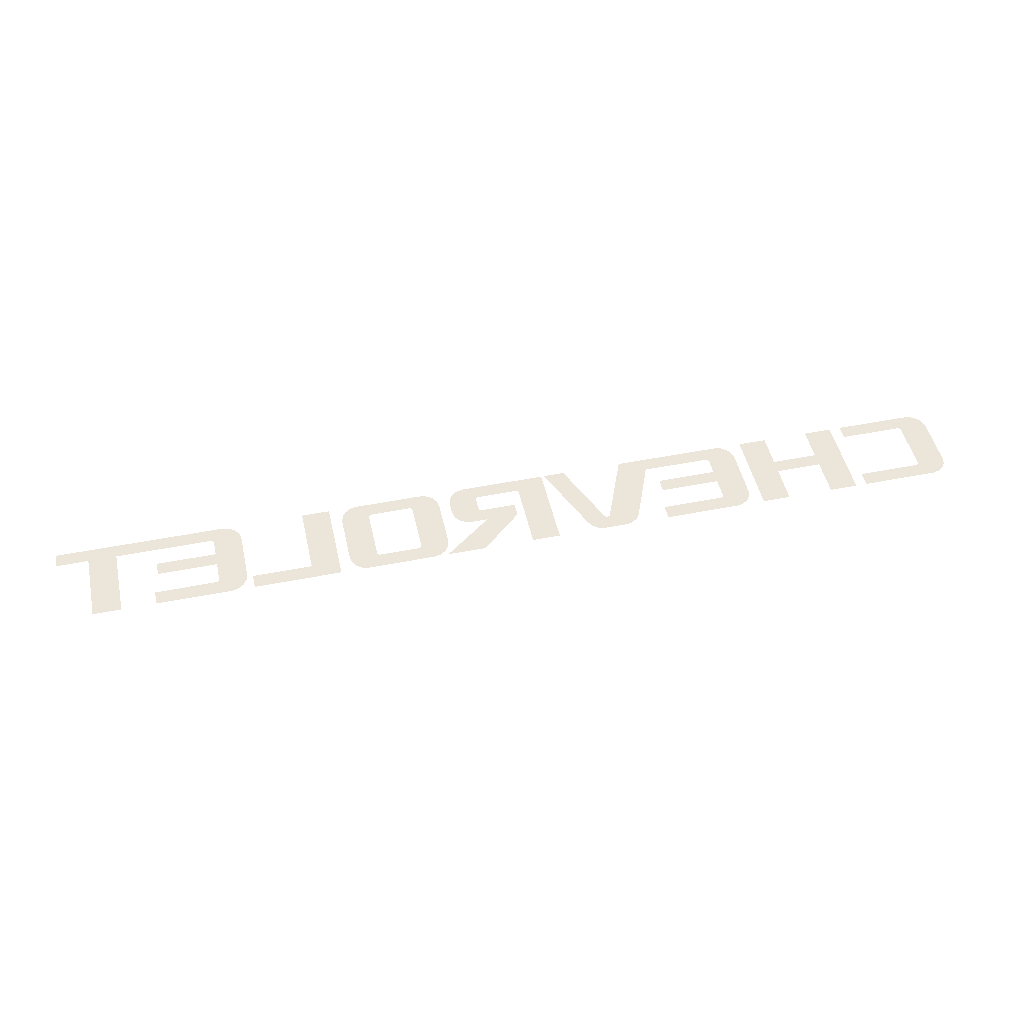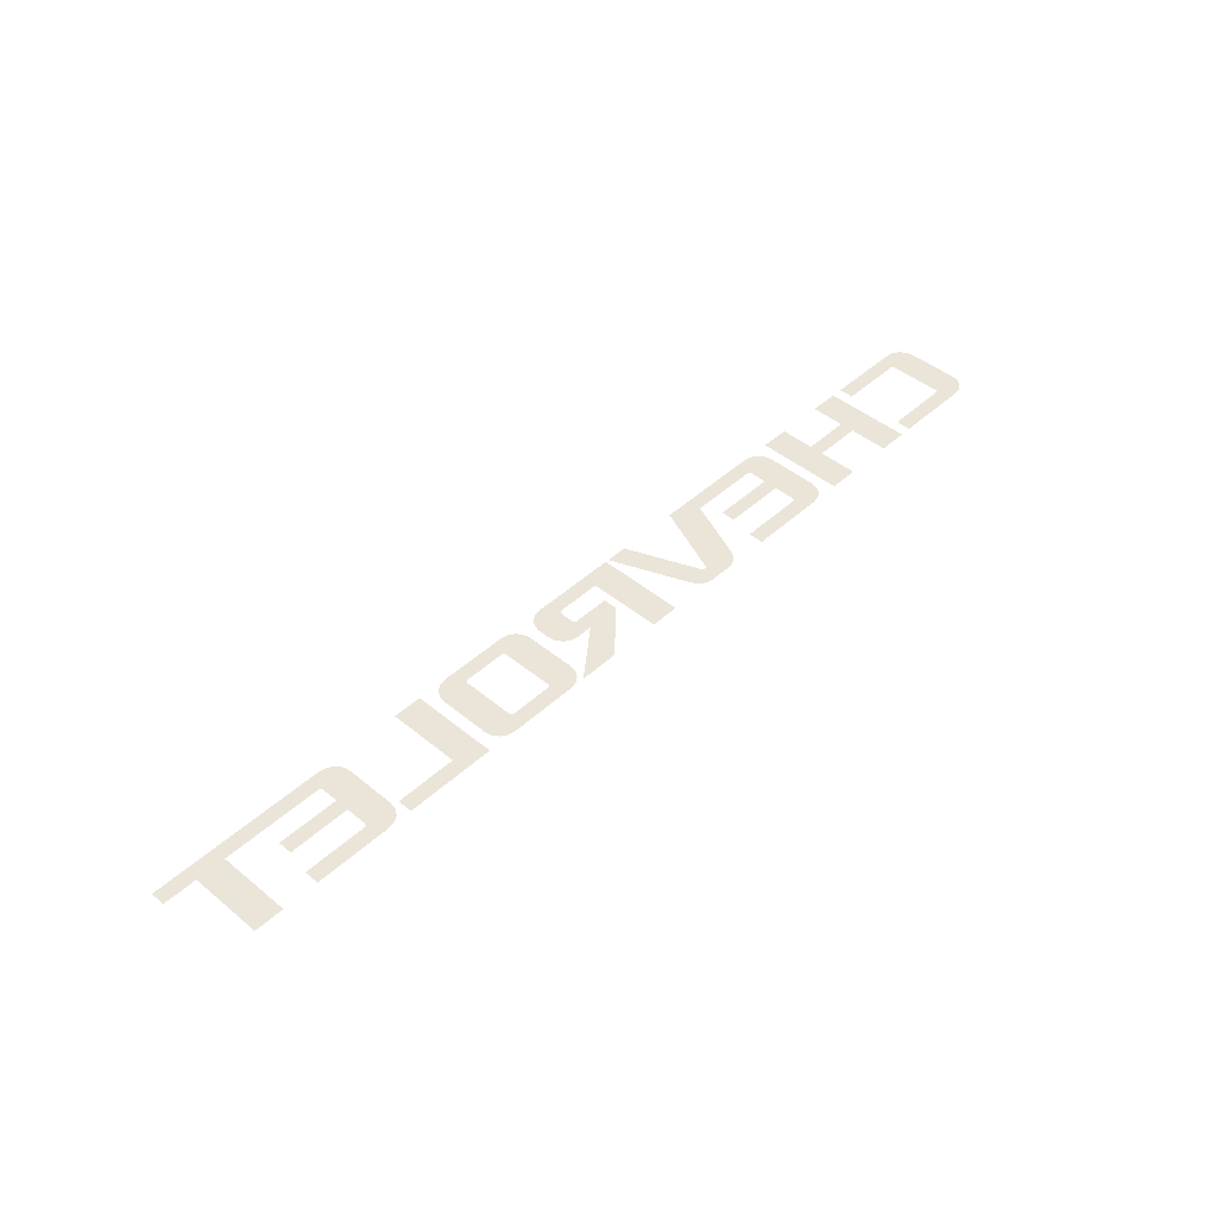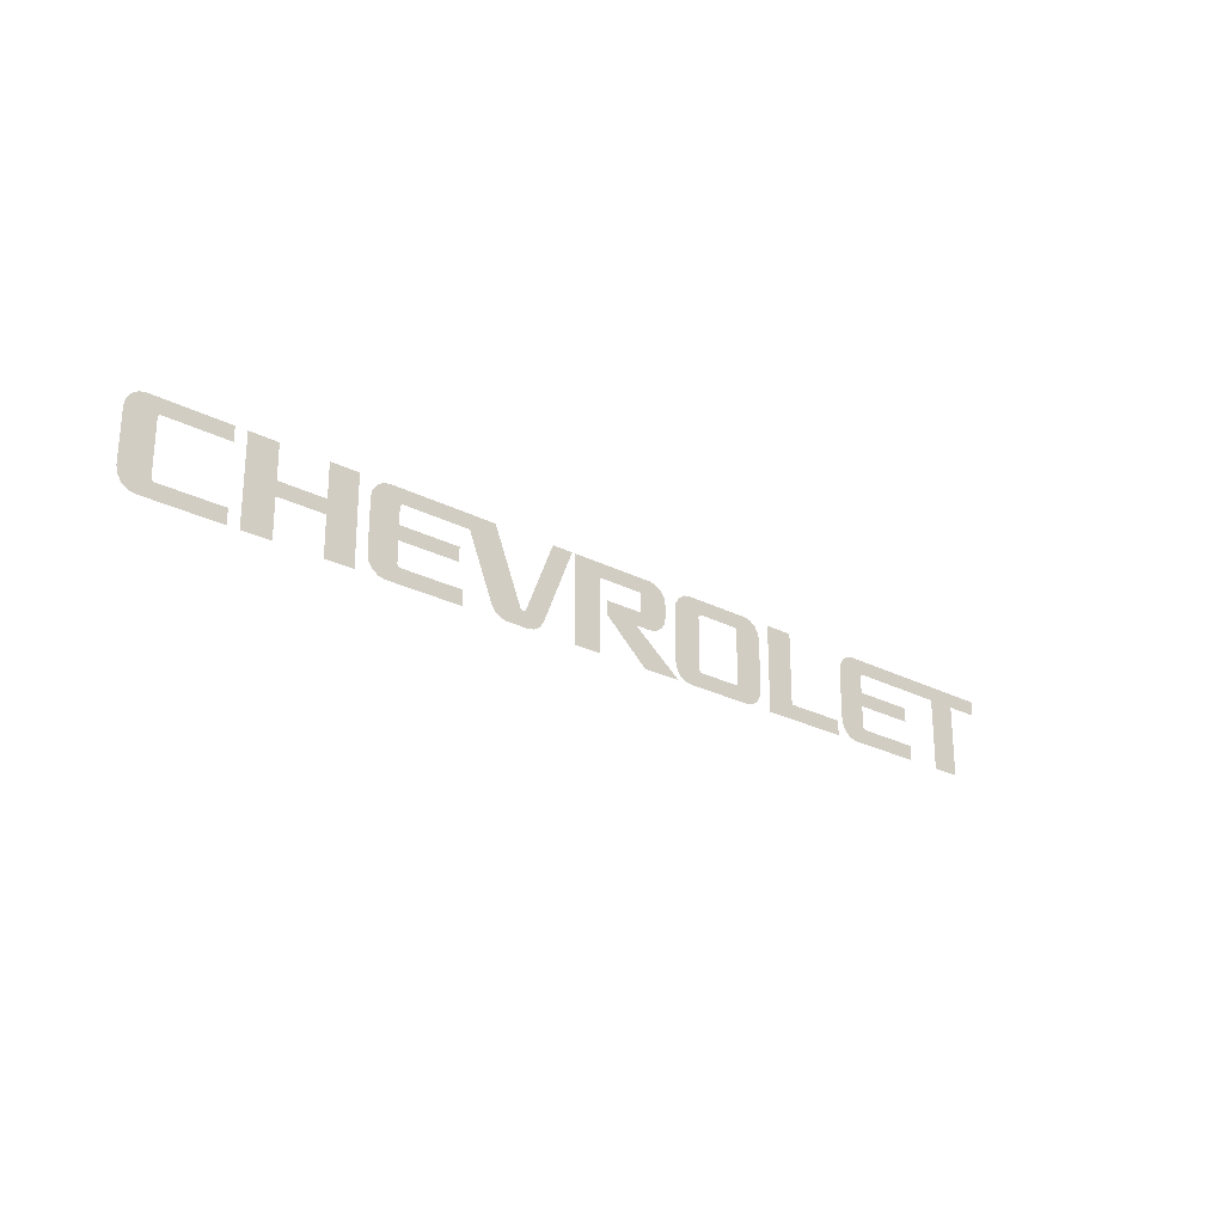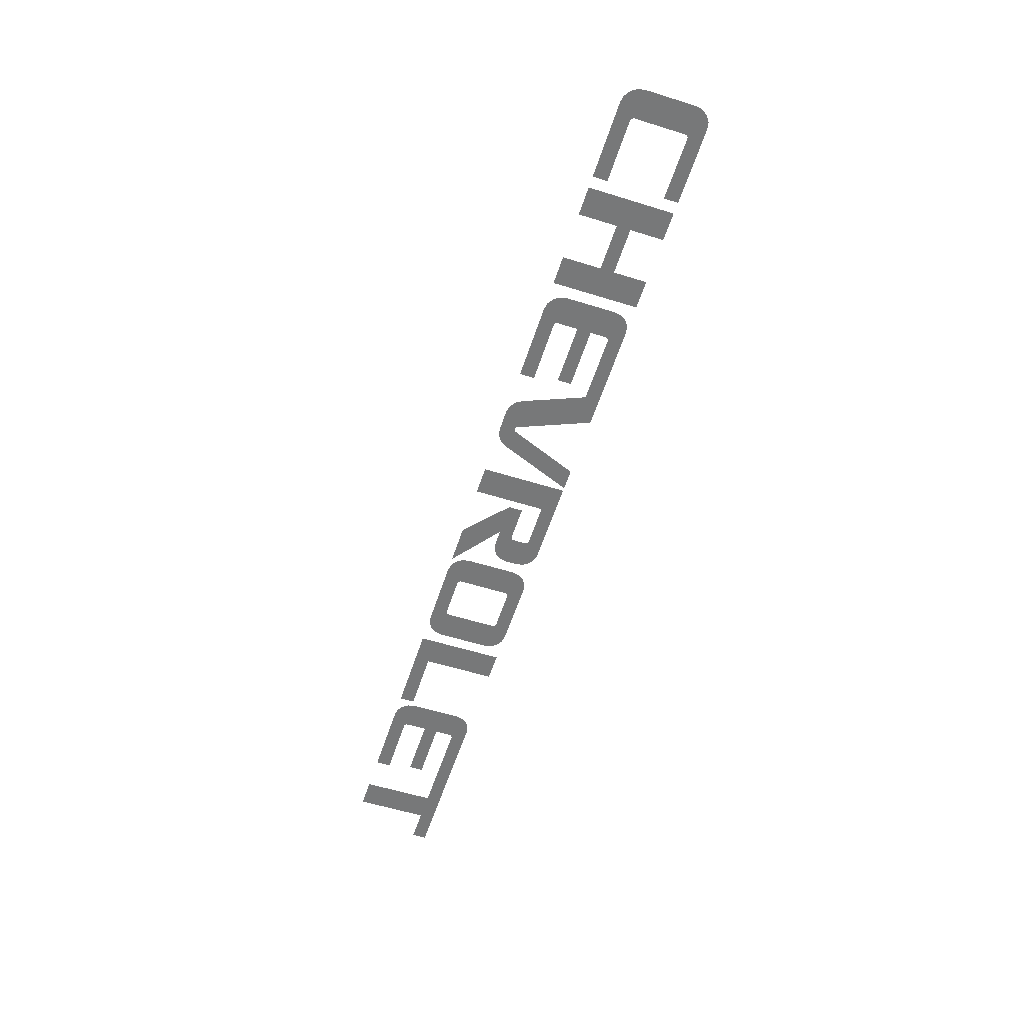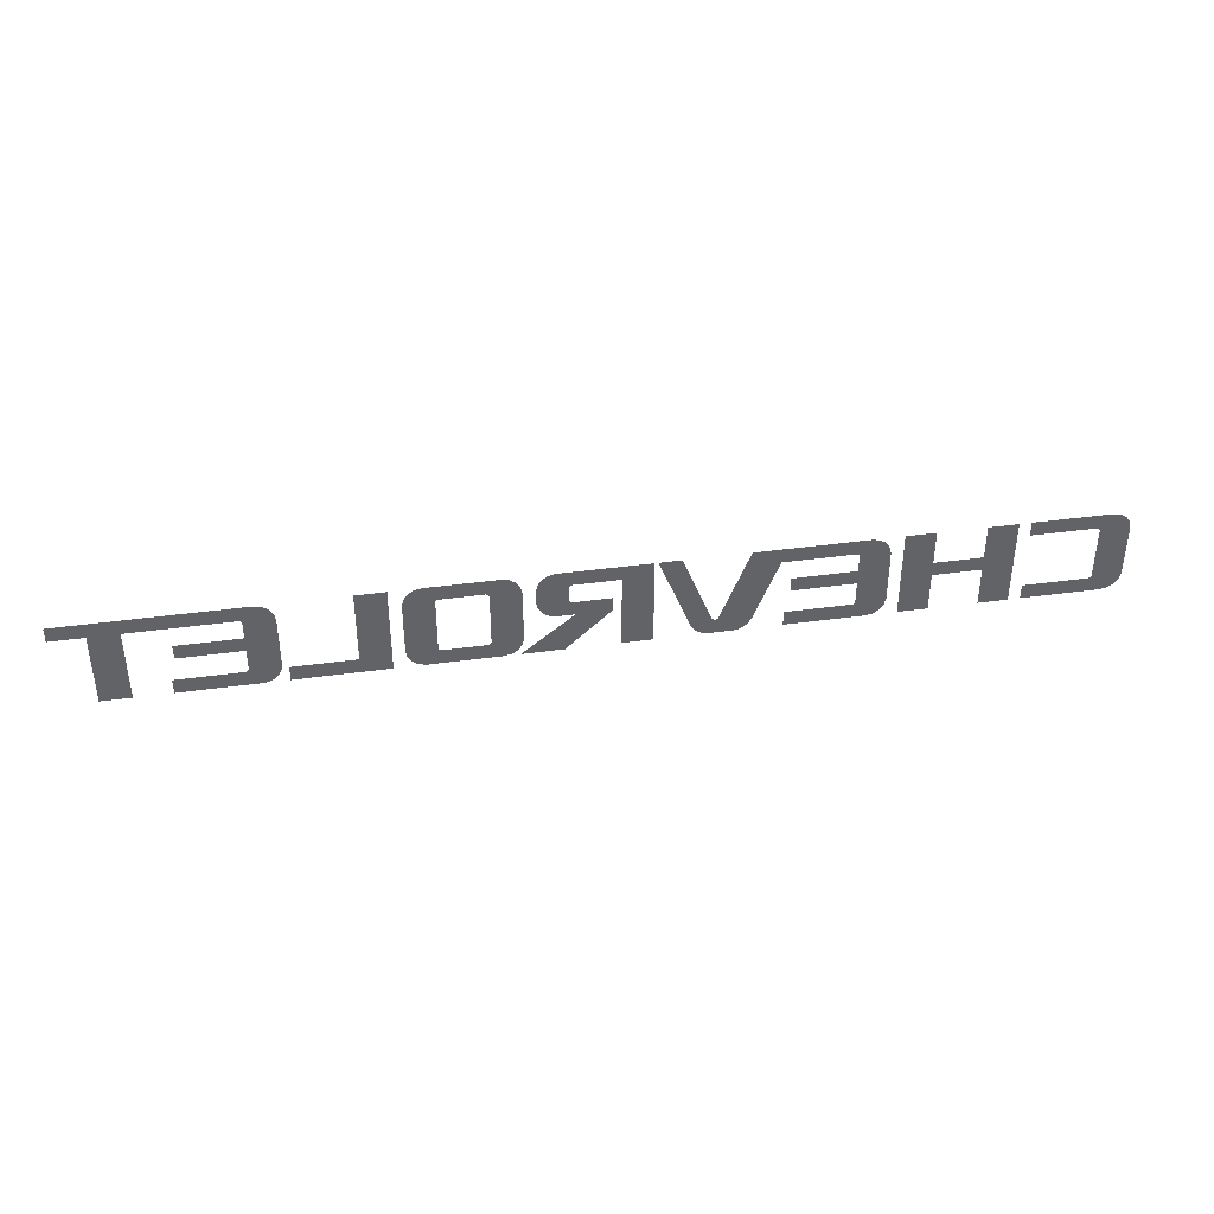
<metadata>
{"format":"obj","ext":"obj","renderer":"f3d","projection":"perspective","resolution":1024,"background":"white","views":[{"elev":48.4,"azim":167.5,"up":"+Y"},{"elev":45.3,"azim":133.5,"up":"+Y"},{"elev":-24.9,"azim":-40.5,"up":"+Z"},{"elev":-57.4,"azim":-107.9,"up":"+Y"},{"elev":39.5,"azim":170.2,"up":"+Z"}]}
</metadata>
<code>
v -1.395 0 0.1313
v -1.416 0 0.1271
v -1.356 0 0.08674
v -1.353 0 0.0875
v -1.395 0 0.1313
v -1.353 0 0.0875
v -1.163 0 0.0875
v -1.163 0 0.1313
v -1.434 0 0.1151
v -1.36 0 0.08457
v -1.356 0 0.08674
v -1.416 0 0.1271
v -1.434 0 0.1151
v -1.446 0 0.0973
v -1.362 0 0.08132
v -1.36 0 0.08457
v -1.363 0 0.0775
v -1.362 0 0.08132
v -1.446 0 0.0973
v -1.45 0 0.07625
v -1.363 0 0.0775
v -1.45 0 0.07625
v -1.45 0 -0.07625
v -1.363 0 -0.07625
v -1.45 0 -0.07625
v -1.446 0 -0.0973
v -1.362 0 -0.08007
v -1.363 0 -0.07625
v -1.36 0 -0.08332
v -1.362 0 -0.08007
v -1.446 0 -0.0973
v -1.434 0 -0.1151
v -1.36 0 -0.08332
v -1.434 0 -0.1151
v -1.416 0 -0.1271
v -1.356 0 -0.08549
v -1.395 0 -0.1313
v -1.353 0 -0.08625
v -1.356 0 -0.08549
v -1.416 0 -0.1271
v -1.395 0 -0.1313
v -1.163 0 -0.1313
v -1.163 0 -0.08625
v -1.353 0 -0.08625
v -1.127 0 0.1313
v -1.04 0 0.02875
v -1.04 0 0.1313
v -1.127 0 0.1313
v -1.04 0 -0.01375
v -1.04 0 0.02875
v -1.127 0 0.1313
v -1.127 0 -0.1313
v -1.04 0 -0.1313
v -1.04 0 -0.01375
v -0.8975 0 0.02875
v -0.81 0 0.1313
v -0.8975 0 0.1313
v -0.8975 0 0.02875
v -1.04 0 0.02875
v -1.04 0 -0.01375
v -0.8975 0 -0.01375
v -0.8975 0 -0.01375
v -0.81 0 -0.1313
v -0.81 0 0.1313
v -0.8975 0 0.02875
v -0.8975 0 -0.01375
v -0.8975 0 -0.1313
v -0.81 0 -0.1313
v -0.3912 0 0.1313
v -0.72 0 0.1313
v -0.6775 0 0.0875
v -0.4725 0 0.0875
v -0.3912 0 0.1313
v -0.4725 0 0.0875
v -0.398 0 -0.0973
v -0.3061 0 -0.08007
v -0.1375 0 0.1313
v -0.2025 0 0.1313
v -0.2876 0 -0.08007
v -0.2296 0 -0.0973
v -0.6813 0 0.08674
v -0.6775 0 0.0875
v -0.72 0 0.1313
v -0.741 0 0.1271
v -0.6846 0 0.08457
v -0.6813 0 0.08674
v -0.741 0 0.1271
v -0.7589 0 0.1151
v -0.6867 0 0.08132
v -0.6846 0 0.08457
v -0.7589 0 0.1151
v -0.7708 0 0.0973
v -0.6875 0 0.0775
v -0.6867 0 0.08132
v -0.7708 0 0.0973
v -0.775 0 0.07625
v -0.6875 0 0.02875
v -0.6875 0 0.0775
v -0.775 0 0.07625
v -0.6875 0 -0.01375
v -0.775 0 0.07625
v -0.775 0 -0.07625
v -0.6875 0 -0.07625
v -0.775 0 0.07625
v -0.6875 0 -0.01375
v -0.6875 0 0.02875
v -0.6875 0 -0.01375
v -0.5025 0 -0.01375
v -0.5025 0 0.02875
v -0.6875 0 0.02875
v -0.2876 0 -0.08007
v -0.2898 0 -0.08332
v -0.2415 0 -0.1151
v -0.2296 0 -0.0973
v -0.2898 0 -0.08332
v -0.293 0 -0.08549
v -0.2593 0 -0.1271
v -0.2415 0 -0.1151
v -0.293 0 -0.08549
v -0.2969 0 -0.08625
v -0.2804 0 -0.1313
v -0.2593 0 -0.1271
v -0.2804 0 -0.1313
v -0.2969 0 -0.08625
v -0.3472 0 -0.1313
v -0.7708 0 -0.0973
v -0.6867 0 -0.08007
v -0.6875 0 -0.07625
v -0.775 0 -0.07625
v -0.7589 0 -0.1151
v -0.6846 0 -0.08332
v -0.6867 0 -0.08007
v -0.7708 0 -0.0973
v -0.3861 0 -0.1151
v -0.3039 0 -0.08332
v -0.3061 0 -0.08007
v -0.398 0 -0.0973
v -0.741 0 -0.1271
v -0.6813 0 -0.08549
v -0.6846 0 -0.08332
v -0.7589 0 -0.1151
v -0.3683 0 -0.1271
v -0.3007 0 -0.08549
v -0.3039 0 -0.08332
v -0.3861 0 -0.1151
v -0.72 0 -0.1313
v -0.6775 0 -0.08625
v -0.6813 0 -0.08549
v -0.741 0 -0.1271
v -0.72 0 -0.1313
v -0.4875 0 -0.1313
v -0.4875 0 -0.08625
v -0.6775 0 -0.08625
v -0.3472 0 -0.1313
v -0.2969 0 -0.08625
v -0.3007 0 -0.08549
v -0.3683 0 -0.1271
v -0.1275 0 0.1313
v -0.04 0 0.0875
v 0.0925 0 0.0875
v 0.135 0 0.1313
v 0.135 0 0.1313
v 0.0925 0 0.0875
v 0.09632 0 0.08674
v 0.156 0 0.1271
v 0.156 0 0.1271
v 0.09632 0 0.08674
v 0.09957 0 0.08457
v 0.1739 0 0.1151
v 0.1739 0 0.1151
v 0.09957 0 0.08457
v 0.1017 0 0.08132
v 0.1858 0 0.0973
v 0.1858 0 0.0973
v 0.1017 0 0.08132
v 0.1025 0 0.0775
v 0.19 0 0.07625
v 0.1025 0 0.03875
v 0.19 0 0.04125
v 0.19 0 0.07625
v 0.1025 0 0.0775
v 0.1025 0 0.03875
v 0.1017 0 0.03492
v 0.1858 0 0.0202
v 0.19 0 0.04125
v 0.1017 0 0.03492
v 0.09957 0 0.03168
v 0.1739 0 0.002355
v 0.1858 0 0.0202
v 0.09957 0 0.03168
v 0.09632 0 0.02951
v 0.156 0 -0.009565
v 0.1739 0 0.002355
v 0.09632 0 0.02951
v 0.0925 0 0.02875
v 0.135 0 -0.01375
v 0.156 0 -0.009565
v -0.015 0 0.02875
v -0.015 0 -0.01375
v 0.085 0 -0.01375
v 0.0925 0 0.02875
v 0.0925 0 0.02875
v 0.085 0 -0.01375
v 0.135 0 -0.01375
v 0.085 0 -0.01375
v -0.015 0 -0.01375
v 0.115 0 -0.1313
v 0.235 0 -0.1313
v -0.1275 0 -0.1313
v -0.04 0 -0.1313
v -0.04 0 0.0875
v -0.1275 0 0.1313
v 0.28 0 0.1313
v 0.259 0 0.1271
v 0.3187 0 0.08674
v 0.3225 0 0.0875
v 0.28 0 0.1313
v 0.3225 0 0.0875
v 0.445 0 0.0875
v 0.4875 0 0.1313
v 0.5085 0 0.1271
v 0.4488 0 0.08674
v 0.4521 0 0.08457
v 0.5264 0 0.1151
v 0.5264 0 0.1151
v 0.4521 0 0.08457
v 0.4542 0 0.08132
v 0.5383 0 0.0973
v 0.5383 0 0.0973
v 0.4542 0 0.08132
v 0.455 0 0.0775
v 0.5425 0 0.07625
v 0.445 0 0.0875
v 0.4488 0 0.08674
v 0.5085 0 0.1271
v 0.4875 0 0.1313
v 0.3154 0 0.08457
v 0.3187 0 0.08674
v 0.259 0 0.1271
v 0.2411 0 0.1151
v 0.3133 0 0.08132
v 0.3154 0 0.08457
v 0.2411 0 0.1151
v 0.2292 0 0.09723
v 0.3125 0 0.0775
v 0.3133 0 0.08132
v 0.2292 0 0.09723
v 0.225 0 0.07625
v 0.3125 0 0.0775
v 0.225 0 0.07625
v 0.225 0 -0.07625
v 0.3125 0 -0.07625
v 0.455 0 -0.07625
v 0.5425 0 -0.07625
v 0.5425 0 0.07625
v 0.455 0 0.0775
v 0.455 0 -0.07625
v 0.4542 0 -0.08007
v 0.5383 0 -0.0973
v 0.5425 0 -0.07625
v 0.4542 0 -0.08007
v 0.4521 0 -0.08332
v 0.5264 0 -0.1151
v 0.5383 0 -0.0973
v 0.4521 0 -0.08332
v 0.4488 0 -0.08549
v 0.5085 0 -0.1271
v 0.5264 0 -0.1151
v 0.4488 0 -0.08549
v 0.445 0 -0.08625
v 0.4875 0 -0.1313
v 0.5085 0 -0.1271
v 0.2292 0 -0.0973
v 0.3133 0 -0.08007
v 0.3125 0 -0.07625
v 0.225 0 -0.07625
v 0.2411 0 -0.1151
v 0.3154 0 -0.08332
v 0.3133 0 -0.08007
v 0.2292 0 -0.0973
v 0.259 0 -0.1271
v 0.3187 0 -0.08549
v 0.3154 0 -0.08332
v 0.2411 0 -0.1151
v 0.28 0 -0.1313
v 0.3225 0 -0.08625
v 0.3187 0 -0.08549
v 0.259 0 -0.1271
v 0.4875 0 -0.1313
v 0.445 0 -0.08625
v 0.3225 0 -0.08625
v 0.28 0 -0.1313
v 0.665 0 -0.08625
v 0.665 0 0.1313
v 0.5775 0 0.1313
v 0.5775 0 -0.1313
v 0.665 0 -0.08625
v 0.5775 0 -0.1313
v 0.85 0 -0.1313
v 0.85 0 -0.08625
v 0.9225 0 0.1313
v 0.9014 0 0.1271
v 0.9612 0 0.08674
v 0.965 0 0.0875
v 0.9225 0 0.1313
v 0.965 0 0.0875
v 1.262 0 0.0875
v 1.45 0 0.1313
v 1.35 0 0.0875
v 1.45 0 0.0875
v 1.262 0 0.0875
v 1.35 0 0.0875
v 1.45 0 0.1313
v 0.9225 0 0.1313
v 0.9579 0 0.08457
v 0.9612 0 0.08674
v 0.9014 0 0.1271
v 0.8836 0 0.1151
v 0.9558 0 0.08132
v 0.9579 0 0.08457
v 0.8836 0 0.1151
v 0.8717 0 0.0973
v 0.955 0 0.0775
v 0.9558 0 0.08132
v 0.8717 0 0.0973
v 0.8675 0 0.07625
v 0.955 0 0.0775
v 0.8675 0 0.07625
v 0.955 0 0.02875
v 0.8675 0 0.07625
v 0.955 0 -0.01375
v 0.955 0 0.02875
v 0.955 0 -0.01375
v 1.14 0 -0.01375
v 1.14 0 0.02875
v 0.955 0 0.02875
v 0.8675 0 -0.07625
v 0.955 0 -0.07625
v 0.955 0 -0.01375
v 0.8675 0 0.07625
v 0.8717 0 -0.0973
v 0.9557 0 -0.08007
v 0.955 0 -0.07625
v 0.8675 0 -0.07625
v 0.8836 0 -0.1151
v 0.9579 0 -0.08333
v 0.9557 0 -0.08007
v 0.8717 0 -0.0973
v 0.9014 0 -0.1271
v 0.9612 0 -0.08549
v 0.9579 0 -0.08333
v 0.8836 0 -0.1151
v 0.9225 0 -0.1313
v 0.965 0 -0.08625
v 0.9612 0 -0.08549
v 0.9014 0 -0.1271
v 0.9225 0 -0.1313
v 1.155 0 -0.1313
v 1.155 0 -0.08625
v 0.965 0 -0.08625
v 1.262 0 -0.1313
v 1.35 0 -0.1313
v 1.35 0 0.0875
v 1.262 0 0.0875
g mesh18186
f 1 2 3
f 3 4 1
f 5 6 7
f 7 8 5
f 9 10 11
f 11 12 9
f 13 14 15
f 15 16 13
f 17 18 19
f 19 20 17
f 21 22 23
f 23 24 21
f 25 26 27
f 27 28 25
f 29 30 31
f 31 32 29
f 33 34 35
f 35 36 33
f 37 38 39
f 39 40 37
f 41 42 43
f 43 44 41
f 45 46 47
f 48 49 50
f 51 52 53
f 53 54 51
f 55 56 57
f 58 59 60
f 60 61 58
f 62 63 64
f 64 65 62
f 66 67 68
f 69 70 71
f 71 72 69
f 73 74 75
f 75 76 73
f 77 78 79
f 79 80 77
f 81 82 83
f 83 84 81
f 85 86 87
f 87 88 85
f 89 90 91
f 91 92 89
f 93 94 95
f 95 96 93
f 97 98 99
f 100 101 102
f 102 103 100
f 104 105 106
f 107 108 109
f 109 110 107
f 111 112 113
f 113 114 111
f 115 116 117
f 117 118 115
f 119 120 121
f 121 122 119
f 123 124 125
f 126 127 128
f 128 129 126
f 130 131 132
f 132 133 130
f 134 135 136
f 136 137 134
f 138 139 140
f 140 141 138
f 142 143 144
f 144 145 142
f 146 147 148
f 148 149 146
f 150 151 152
f 152 153 150
f 154 155 156
f 156 157 154
f 158 159 160
f 160 161 158
f 162 163 164
f 164 165 162
f 166 167 168
f 168 169 166
f 170 171 172
f 172 173 170
f 174 175 176
f 176 177 174
f 178 179 180
f 180 181 178
f 182 183 184
f 184 185 182
f 186 187 188
f 188 189 186
f 190 191 192
f 192 193 190
f 194 195 196
f 196 197 194
f 198 199 200
f 200 201 198
f 202 203 204
f 205 206 207
f 207 208 205
f 209 210 211
f 211 212 209
f 213 214 215
f 215 216 213
f 217 218 219
f 219 220 217
f 221 222 223
f 223 224 221
f 225 226 227
f 227 228 225
f 229 230 231
f 231 232 229
f 233 234 235
f 235 236 233
f 237 238 239
f 239 240 237
f 241 242 243
f 243 244 241
f 245 246 247
f 247 248 245
f 249 250 251
f 251 252 249
f 253 254 255
f 255 256 253
f 257 258 259
f 259 260 257
f 261 262 263
f 263 264 261
f 265 266 267
f 267 268 265
f 269 270 271
f 271 272 269
f 273 274 275
f 275 276 273
f 277 278 279
f 279 280 277
f 281 282 283
f 283 284 281
f 285 286 287
f 287 288 285
f 289 290 291
f 291 292 289
f 293 294 295
f 295 296 293
f 297 298 299
f 299 300 297
f 301 302 303
f 303 304 301
f 305 306 307
f 308 309 310
f 311 312 313
f 313 314 311
f 315 316 317
f 317 318 315
f 319 320 321
f 321 322 319
f 323 324 325
f 325 326 323
f 327 328 329
f 330 331 332
f 333 334 335
f 335 336 333
f 337 338 339
f 339 340 337
f 341 342 343
f 343 344 341
f 345 346 347
f 347 348 345
f 349 350 351
f 351 352 349
f 353 354 355
f 355 356 353
f 357 358 359
f 359 360 357
f 361 362 363
f 363 364 361

</code>
